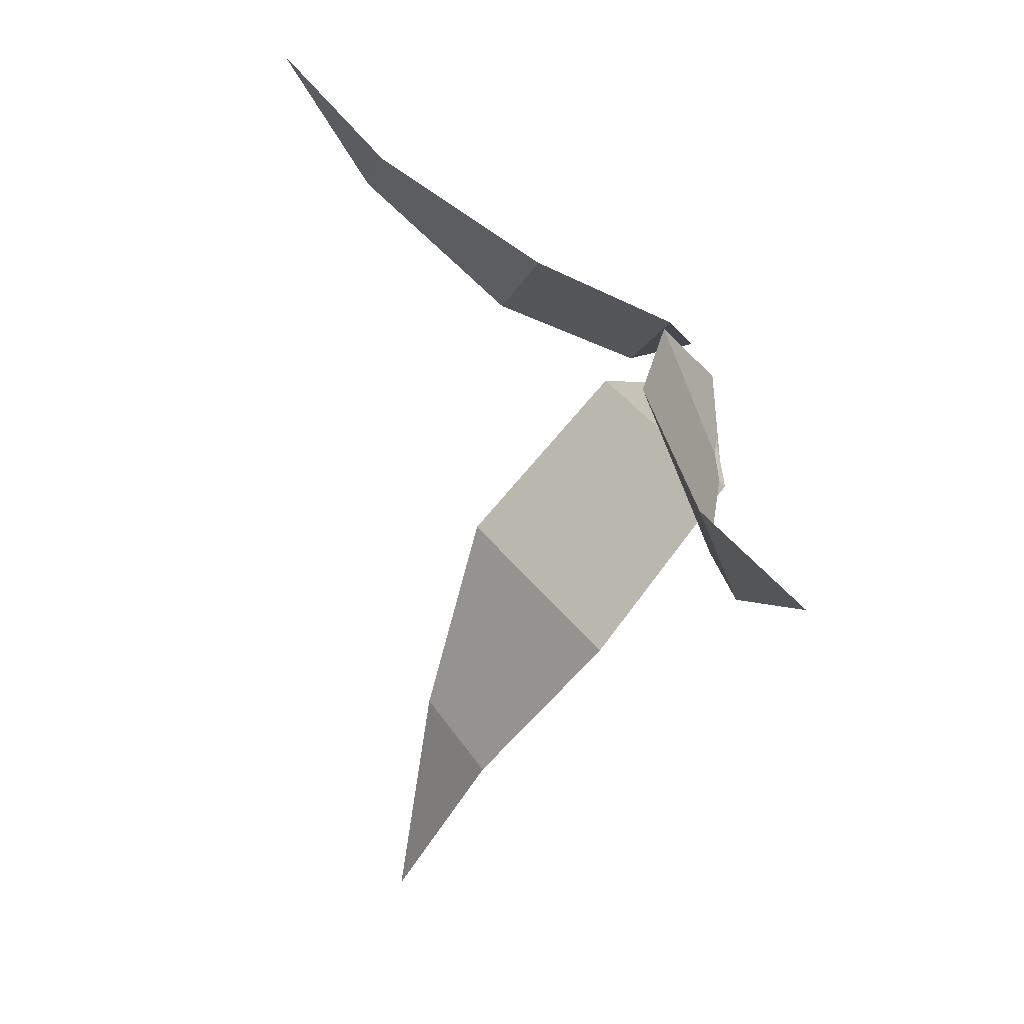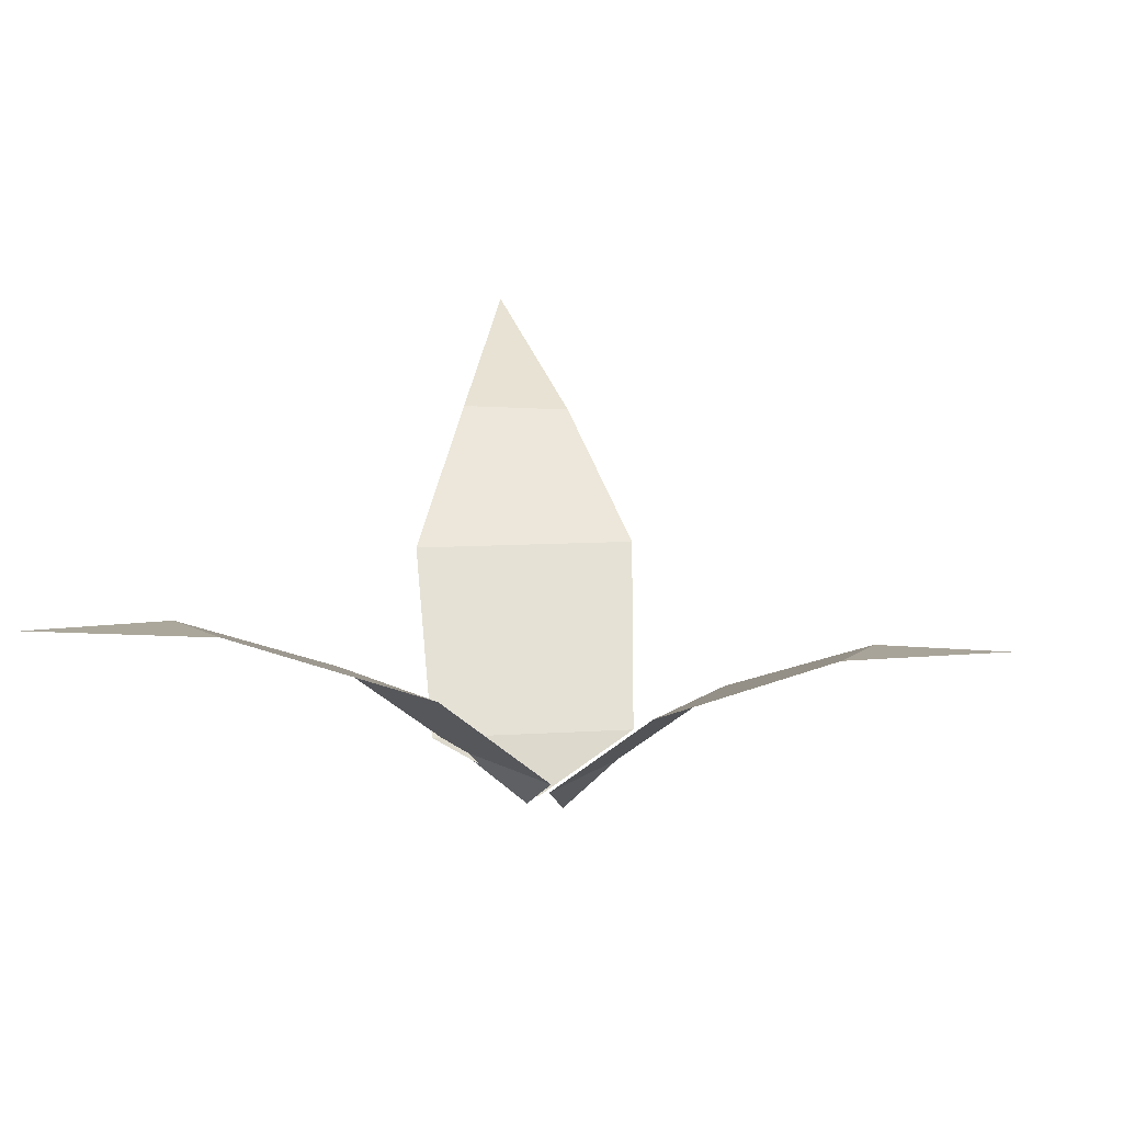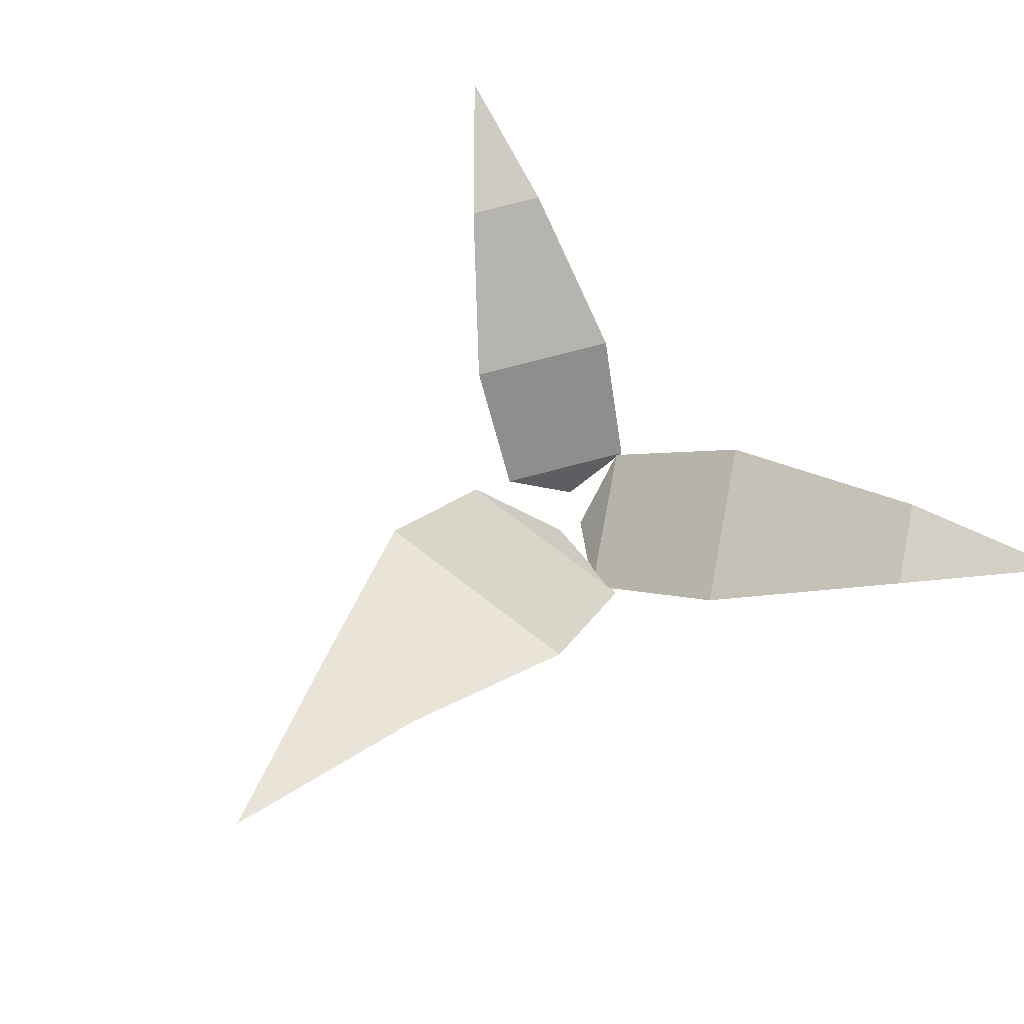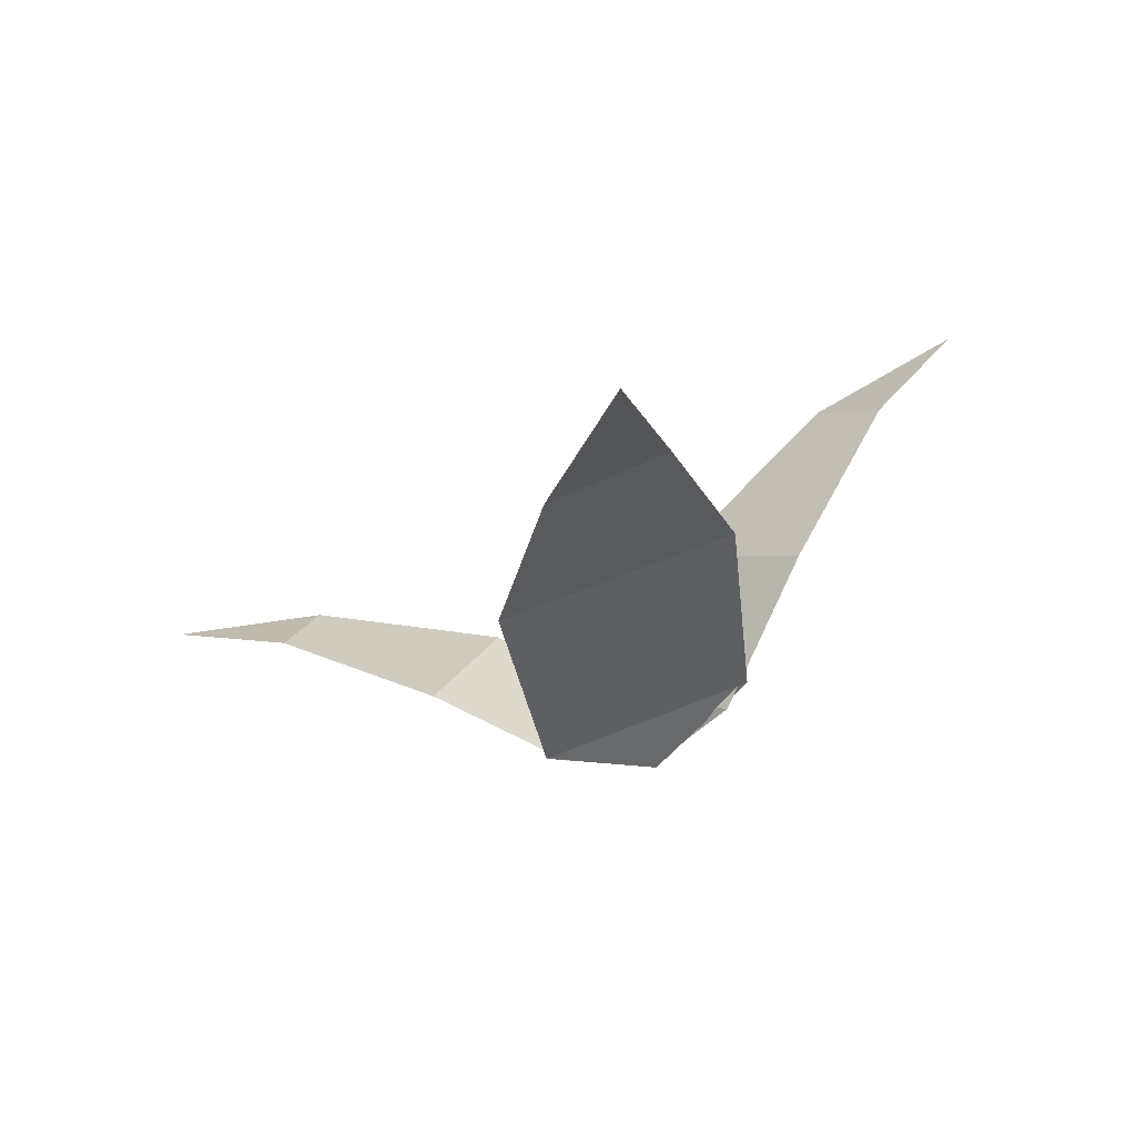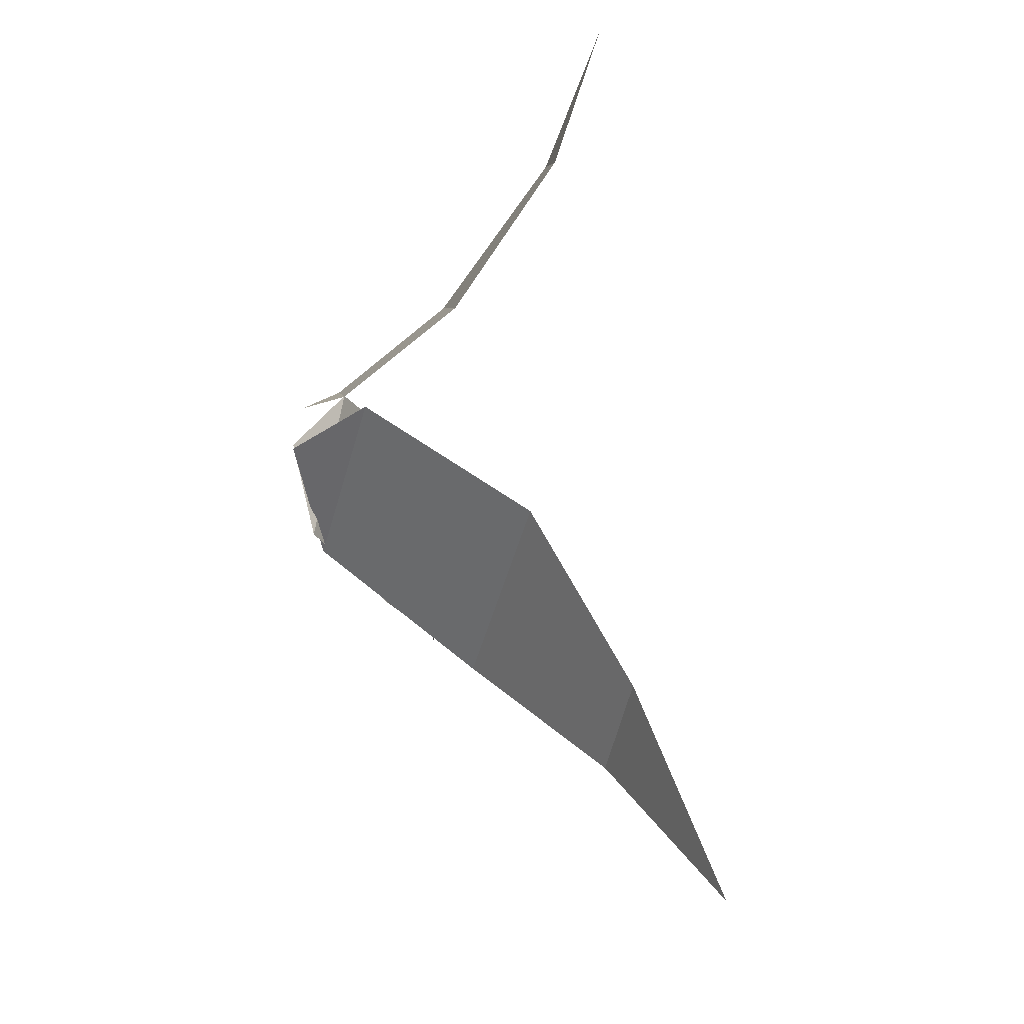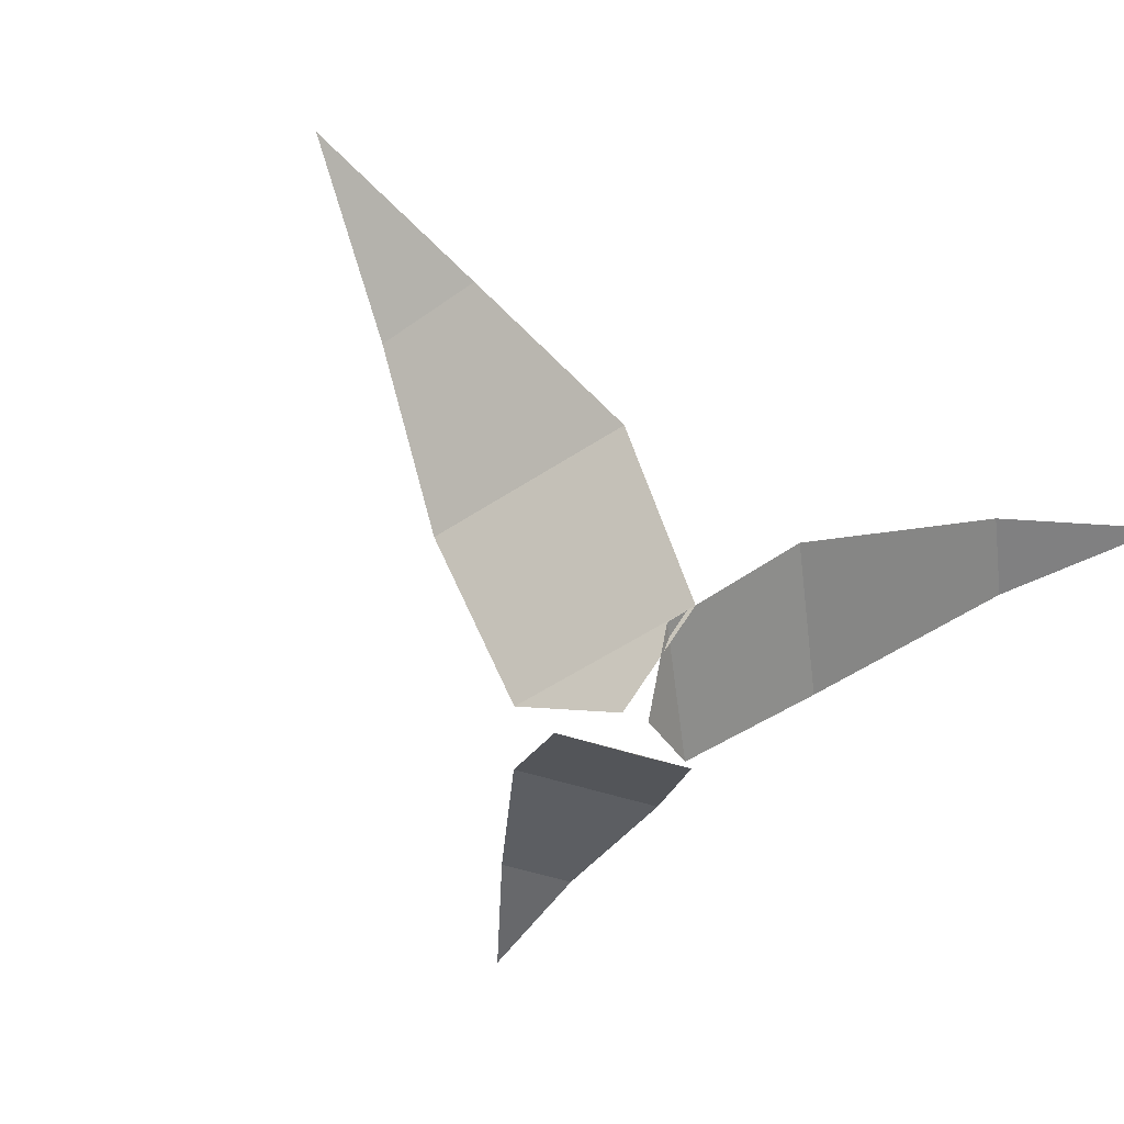
<metadata>
{"format":"obj","ext":"obj","renderer":"f3d","projection":"perspective","resolution":1024,"background":"white","views":[{"elev":58.5,"azim":-125.0,"up":"+Z"},{"elev":10.6,"azim":5.3,"up":"+Y"},{"elev":79.0,"azim":-128.4,"up":"+Y"},{"elev":-75.2,"azim":-162.9,"up":"+Z"},{"elev":-62.3,"azim":74.8,"up":"+Z"},{"elev":-58.8,"azim":-131.6,"up":"+Y"}]}
</metadata>
<code>
g Plant_a_OneS_04
v -0.04302 -0 0.003381
v -0.8081 0.4642 0.6683
v -0.5069 0.427 0.521
v -0.164 0.2771 0.3352
v 0.01808 0.08149 0.1554
v -0.1851 0.08135 -0.0783
v -0.3886 0.277 0.07692
v -0.6203 0.4269 0.3905
v -0.02688 -0 -0.04481
v -0.2055 0.8801 -0.9861
v -0.2389 0.6859 -0.6031
v -0.2926 0.442 -0.2698
v -0.2328 0.1102 -0.05135
v 0.1499 0.1102 -0.1504
v 0.1304 0.442 -0.3793
v -0.02452 0.6742 -0.654
v 0.02791 -0 0.02891
v 0.8242 0.3989 0.3823
v 0.5998 0.367 0.2015
v 0.3303 0.2382 0.002232
v 0.124 0.07003 -0.07402
v 0.01609 0.06991 0.1693
v 0.211 0.238 0.2712
v 0.5395 0.3669 0.3373
f 3 8 2
f 1 6 5
f 5 6 7 4
f 4 7 8 3
f 11 16 10
f 9 14 13
f 13 14 15 12
f 12 15 16 11
f 19 24 18
f 17 22 21
f 21 22 23 20
f 20 23 24 19

</code>
